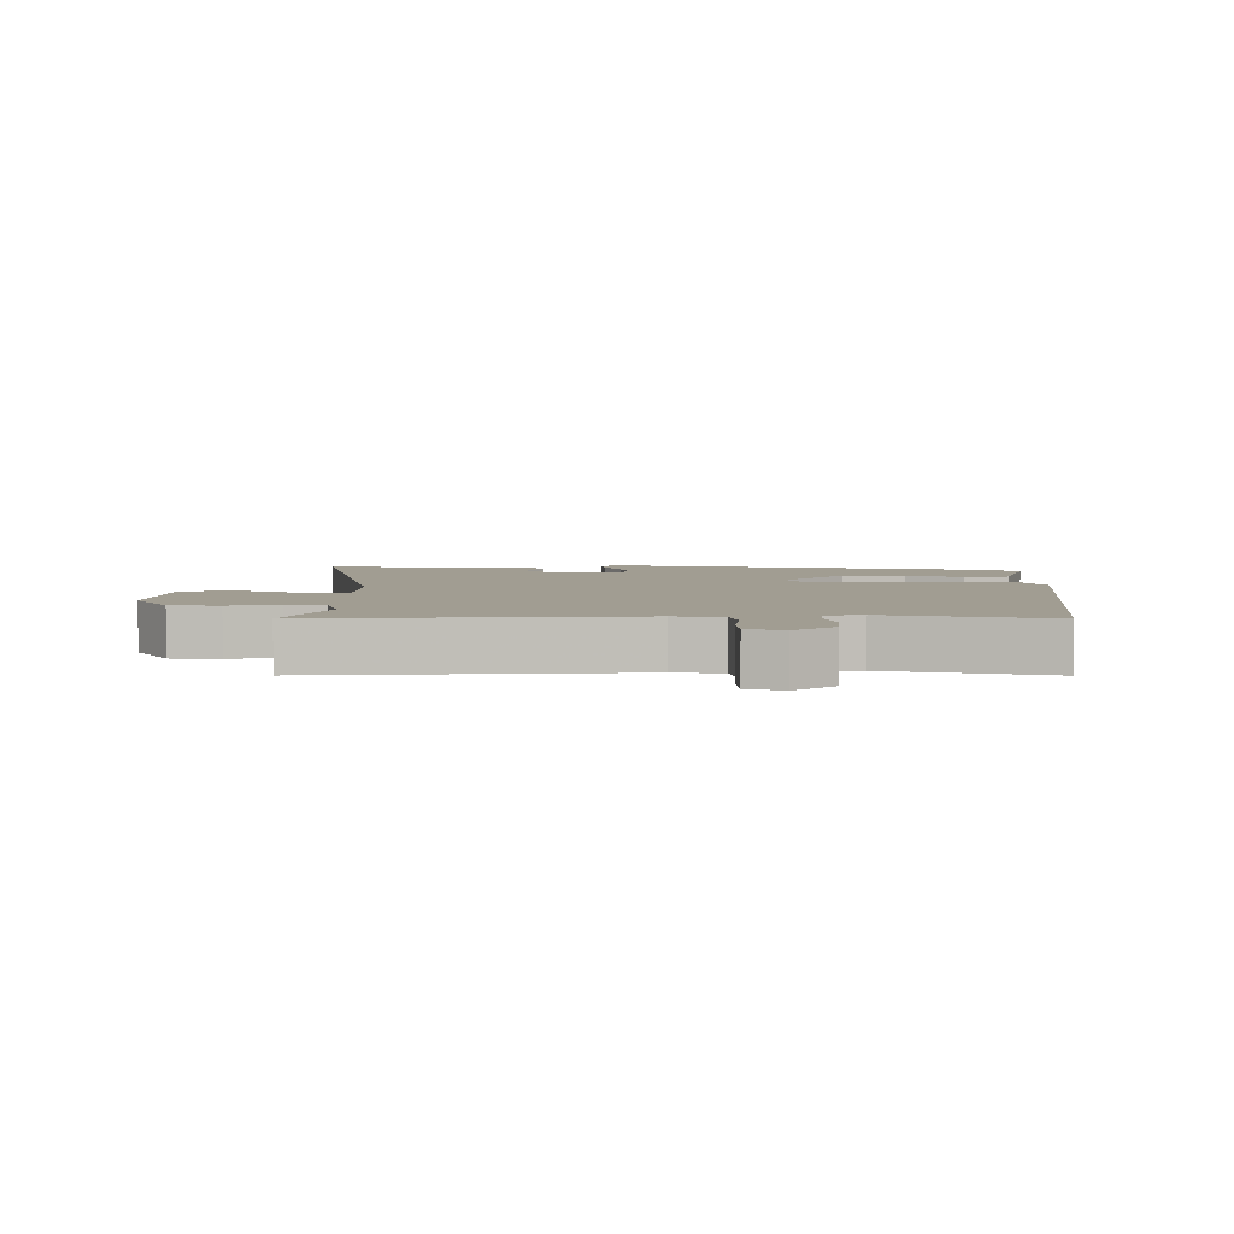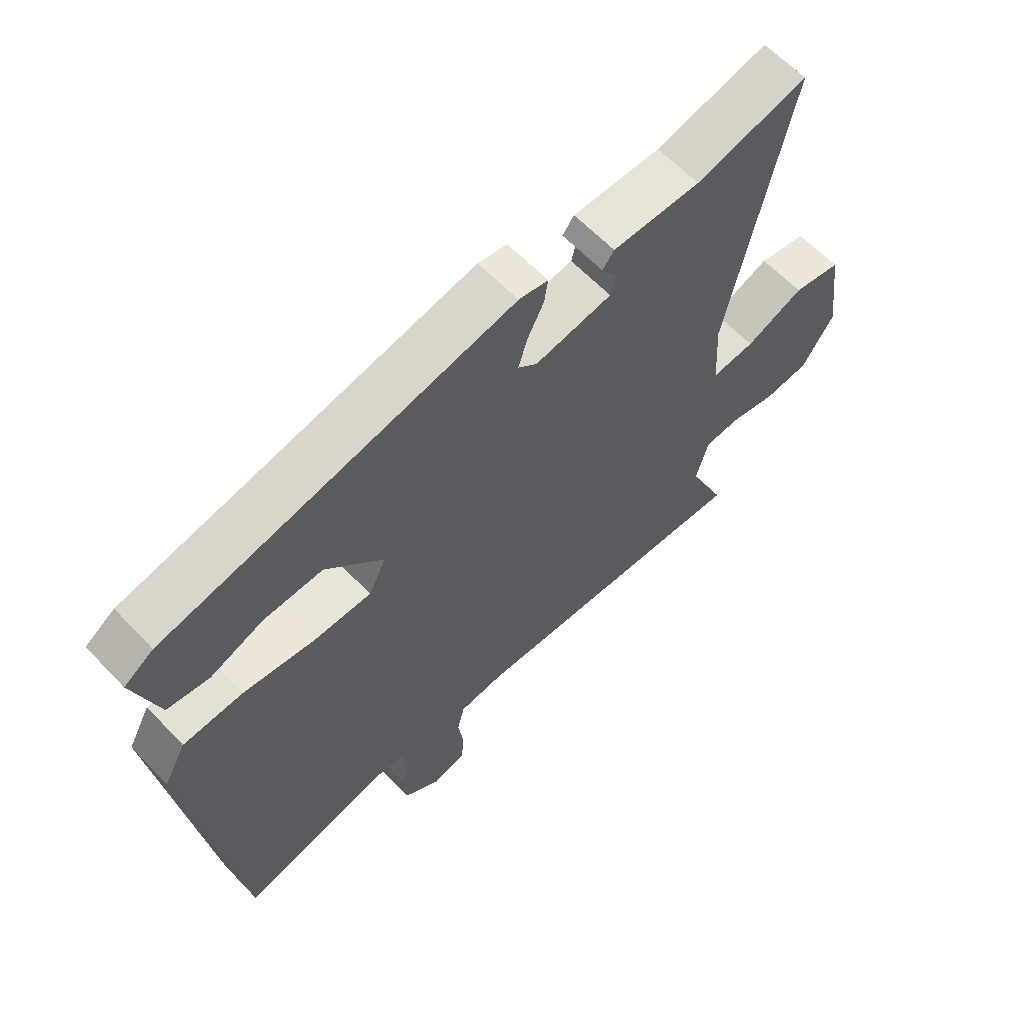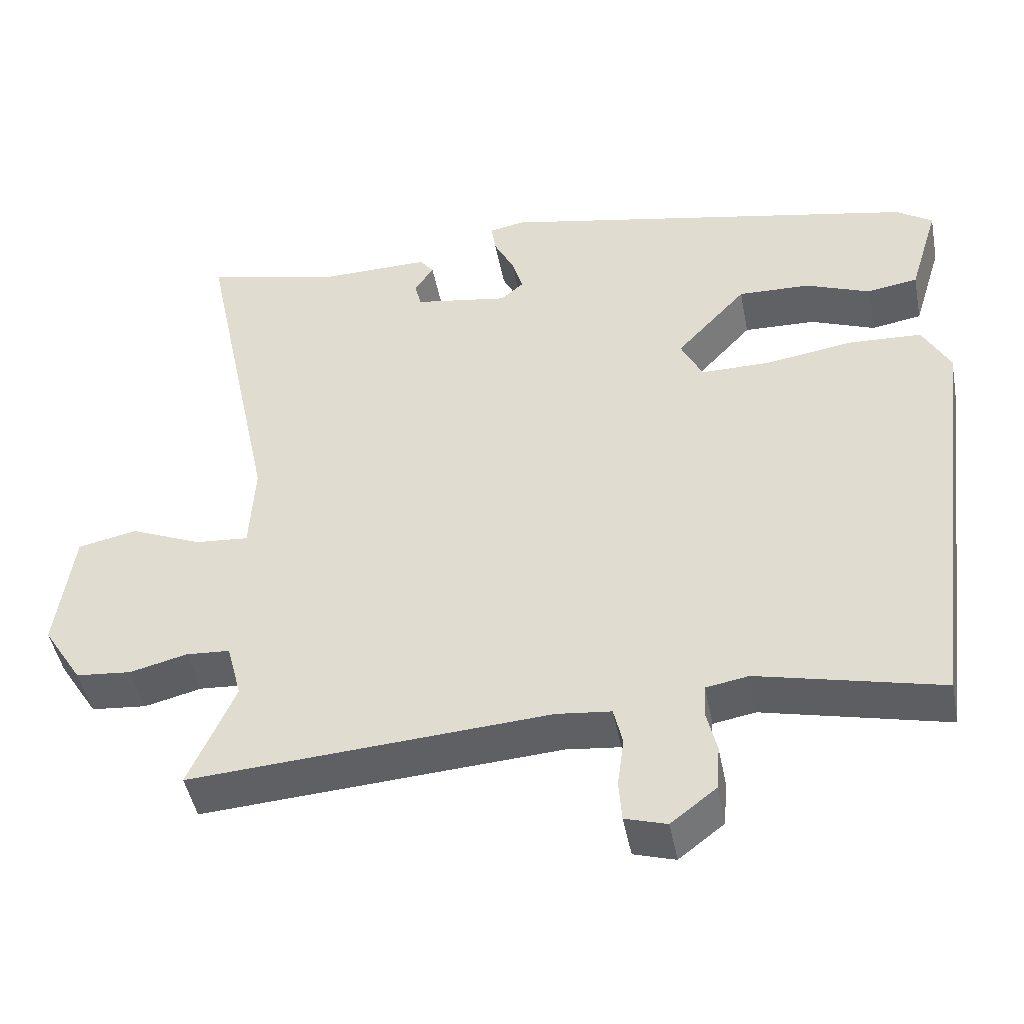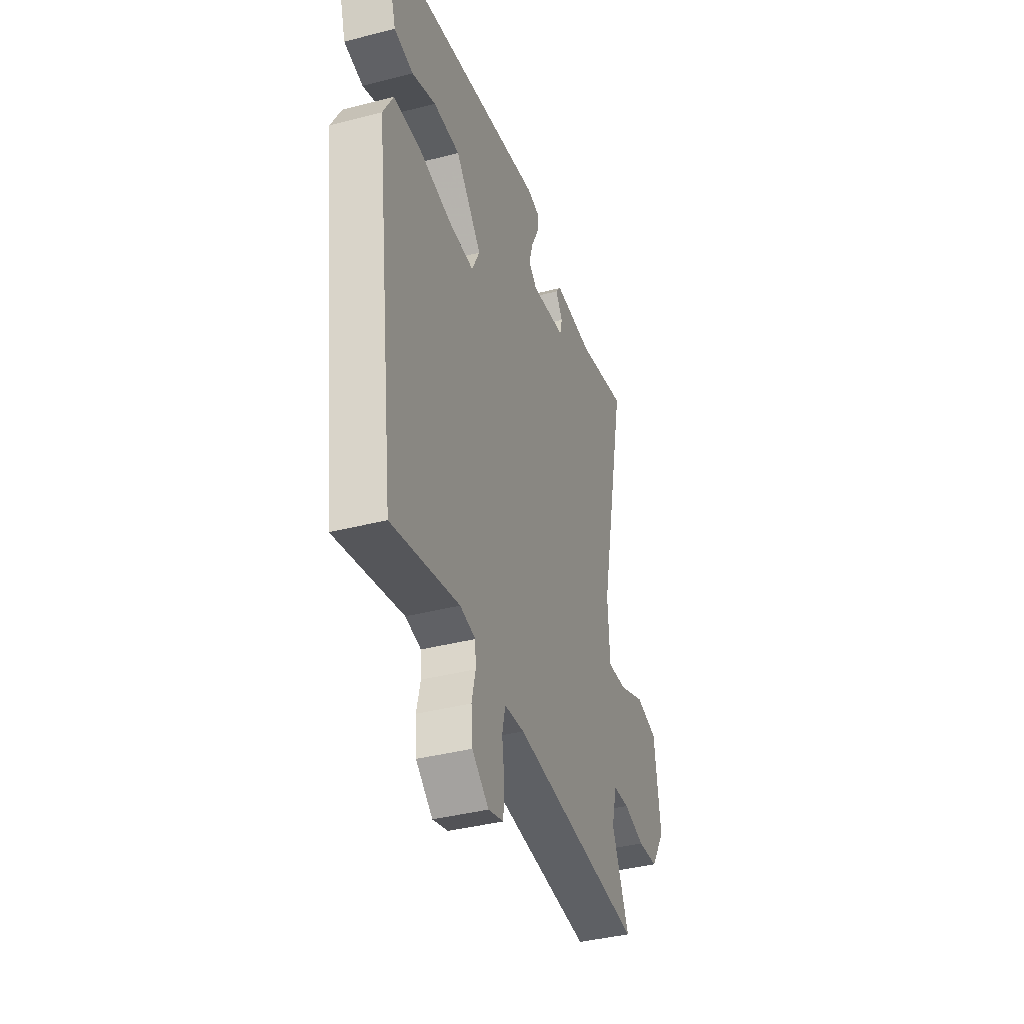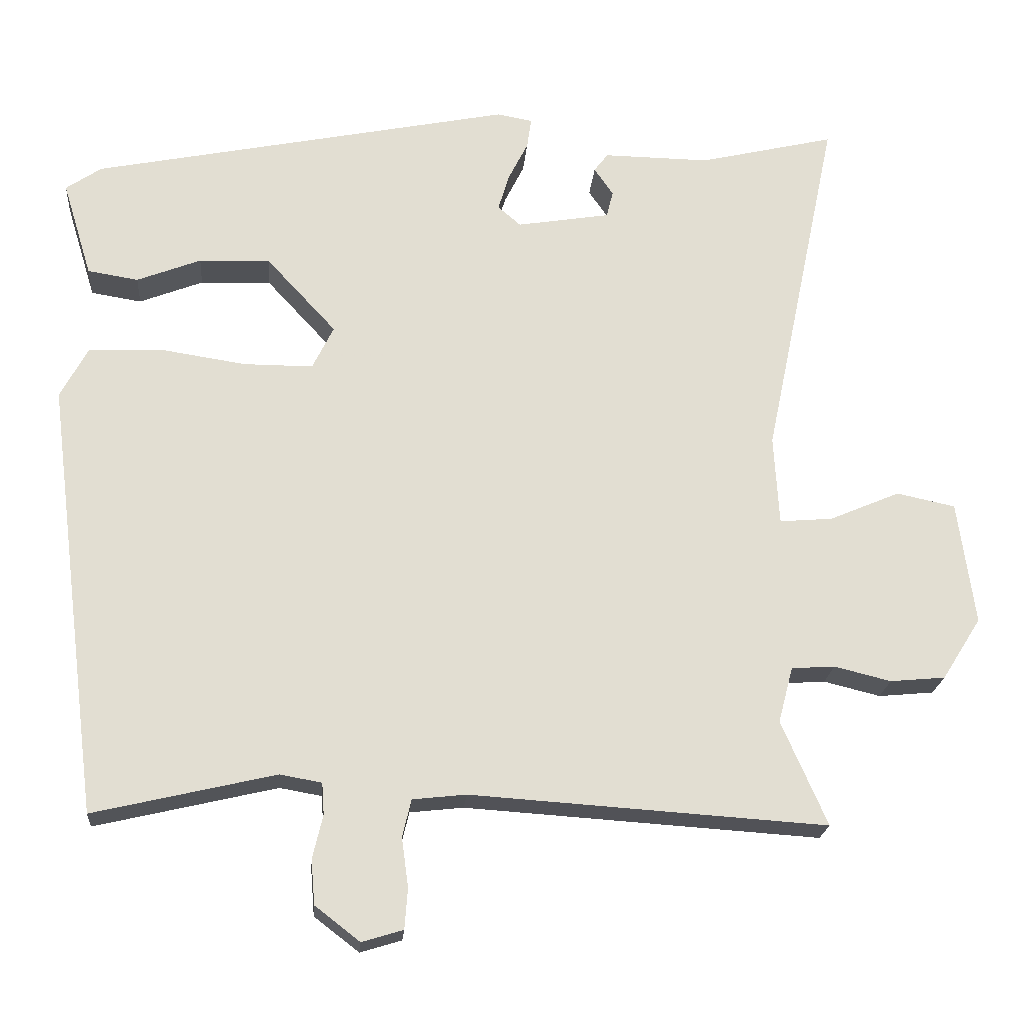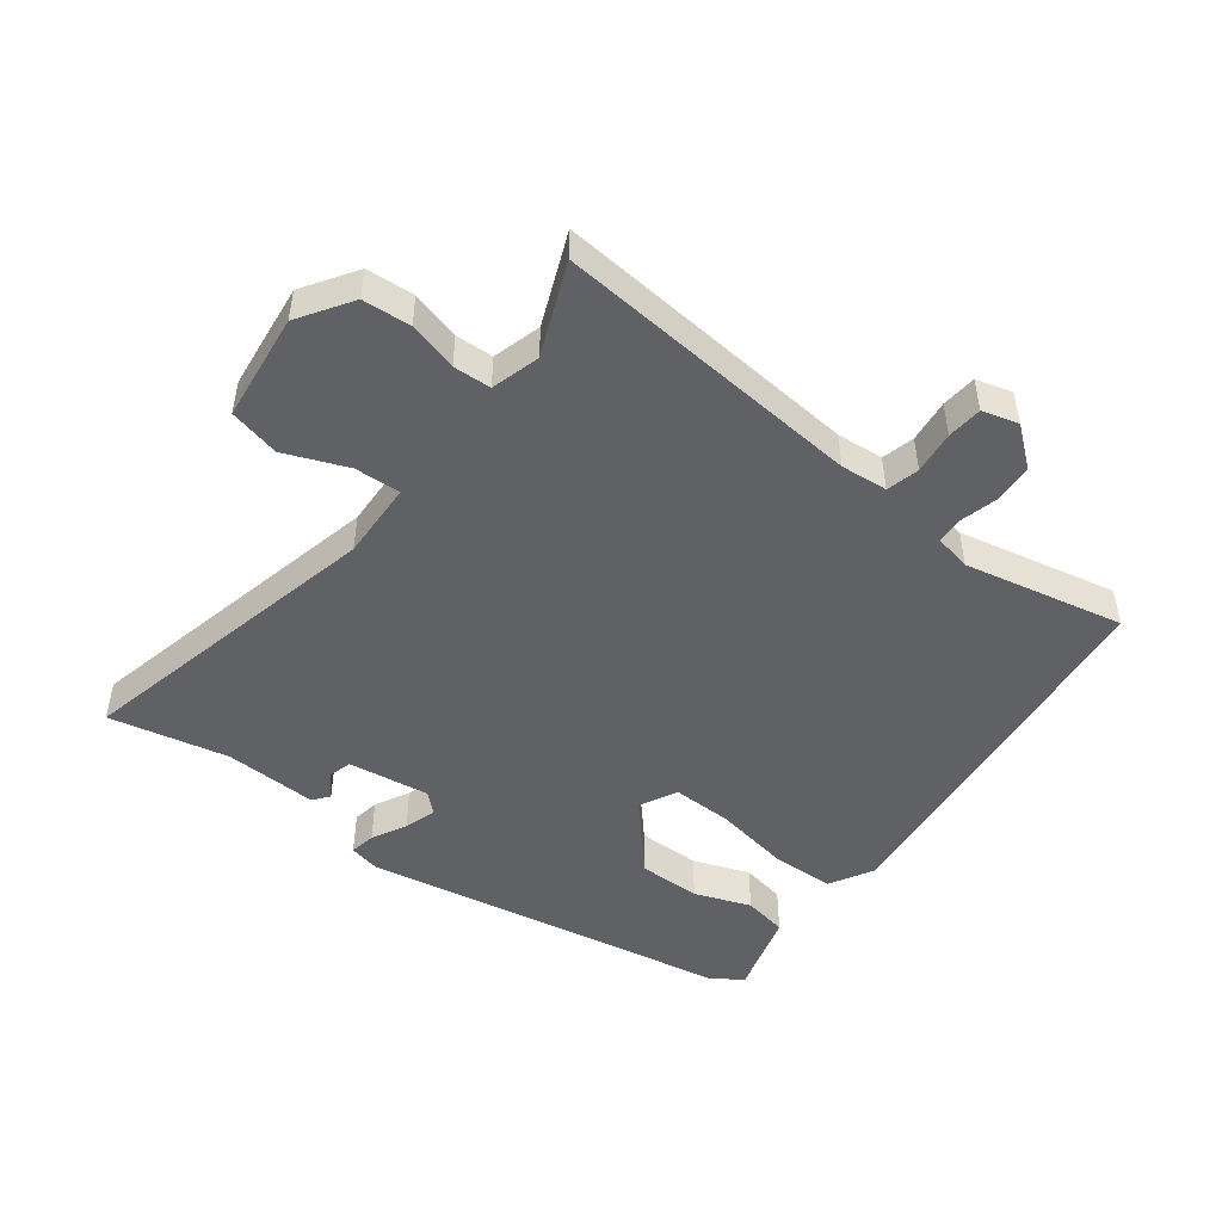
<metadata>
{"format":"obj","ext":"obj","renderer":"f3d","projection":"perspective","resolution":1024,"background":"white","views":[{"elev":4.7,"azim":179.9,"up":"+Y"},{"elev":62.4,"azim":-43.5,"up":"+Z"},{"elev":-46.1,"azim":-169.1,"up":"+Z"},{"elev":-39.1,"azim":-72.1,"up":"+Z"},{"elev":-21.1,"azim":-4.7,"up":"+Z"},{"elev":-48.7,"azim":141.6,"up":"+Y"}]}
</metadata>
<code>
v 0.562 0.07 0.496
v 0.46 0.07 0.008
v 0.467 0.07 -0.114
v 0.539 0.07 -0.108
v 0.635 0.07 -0.067
v 0.715 0.07 -0.084
v 0.738 0.07 -0.252
v 0.685 0.07 -0.336
v 0.61 0.07 -0.343
v 0.533 0.07 -0.324
v 0.474 0.07 -0.328
v 0.454 0.07 -0.404
v 0.516 0.07 -0.546
v 0.032 0.07 -0.514
v -0.041 0.07 -0.522
v -0.053 0.07 -0.573
v -0.044 0.07 -0.64
v -0.048 0.07 -0.695
v -0.104 0.07 -0.712
v -0.165 0.07 -0.665
v -0.17 0.07 -0.604
v -0.156 0.07 -0.545
v -0.159 0.07 -0.502
v -0.216 0.07 -0.492
v -0.463 0.07 -0.55
v -0.538 0.07 0.042
v -0.501 0.07 0.111
v -0.402 0.07 0.116
v -0.284 0.07 0.098
v -0.19 0.07 0.098
v -0.161 0.07 0.157
v -0.256 0.07 0.26
v -0.353 0.07 0.257
v -0.44 0.07 0.223
v -0.509 0.07 0.234
v -0.549 0.07 0.365
v -0.501 0.07 0.398
v 0.072 0.07 0.515
v 0.12 0.07 0.506
v 0.114 0.07 0.465
v 0.087 0.07 0.411
v 0.072 0.07 0.361
v 0.103 0.07 0.334
v 0.23 0.07 0.355
v 0.239 0.07 0.391
v 0.213 0.07 0.429
v 0.232 0.07 0.454
v 0.377 0.07 0.452
v 0.562 0 0.496
v 0.46 0 0.008
v 0.467 0 -0.114
v 0.539 0 -0.108
v 0.635 0 -0.067
v 0.715 0 -0.084
v 0.738 0 -0.252
v 0.685 0 -0.336
v 0.61 0 -0.343
v 0.533 0 -0.324
v 0.474 0 -0.328
v 0.454 0 -0.404
v 0.516 0 -0.546
v 0.032 0 -0.514
v -0.041 0 -0.522
v -0.053 0 -0.573
v -0.044 0 -0.64
v -0.048 0 -0.695
v -0.104 0 -0.712
v -0.165 0 -0.665
v -0.17 0 -0.604
v -0.156 0 -0.545
v -0.159 0 -0.502
v -0.216 0 -0.492
v -0.463 0 -0.55
v -0.538 0 0.042
v -0.501 0 0.111
v -0.402 0 0.116
v -0.284 0 0.098
v -0.19 0 0.098
v -0.161 0 0.157
v -0.256 0 0.26
v -0.353 0 0.257
v -0.44 0 0.223
v -0.509 0 0.234
v -0.549 0 0.365
v -0.501 0 0.398
v 0.072 0 0.515
v 0.12 0 0.506
v 0.114 0 0.465
v 0.087 0 0.411
v 0.072 0 0.361
v 0.103 0 0.334
v 0.23 0 0.355
v 0.239 0 0.391
v 0.213 0 0.429
v 0.232 0 0.454
v 0.377 0 0.452
f 45 46 47 48
f 48 1 2
f 45 48 2
f 44 45 2
f 43 44 2 3
f 42 43 3
f 39 40 41
f 38 39 41
f 37 38 41
f 36 37 41
f 35 36 41
f 35 41 42
f 33 34 35
f 33 35 42
f 32 33 42
f 31 32 42 3
f 27 28 29
f 26 27 29
f 25 26 29
f 24 25 29
f 23 24 29 30
f 30 31 3
f 23 30 3
f 22 23 3
f 20 21 22
f 19 20 22
f 18 19 22
f 17 18 22
f 16 17 22
f 12 13 14
f 11 12 14 15
f 8 9 10
f 7 8 10
f 6 7 10
f 5 6 10
f 4 5 10
f 4 10 11
f 3 4 11 15
f 15 16 22
f 3 15 22
f 96 95 94 93
f 50 49 96
f 50 96 93
f 50 93 92
f 51 50 92 91
f 51 91 90
f 89 88 87
f 89 87 86
f 89 86 85
f 89 85 84
f 89 84 83
f 90 89 83
f 83 82 81
f 90 83 81
f 90 81 80
f 51 90 80 79
f 77 76 75
f 77 75 74
f 77 74 73
f 77 73 72
f 78 77 72 71
f 51 79 78
f 51 78 71
f 51 71 70
f 70 69 68
f 70 68 67
f 70 67 66
f 70 66 65
f 70 65 64
f 62 61 60
f 63 62 60 59
f 58 57 56
f 58 56 55
f 58 55 54
f 58 54 53
f 58 53 52
f 59 58 52
f 63 59 52 51
f 70 64 63
f 70 63 51
f 1 49 50 2
f 2 50 51 3
f 3 51 52 4
f 4 52 53 5
f 5 53 54 6
f 6 54 55 7
f 7 55 56 8
f 8 56 57 9
f 9 57 58 10
f 10 58 59 11
f 11 59 60 12
f 12 60 61 13
f 13 61 62 14
f 14 62 63 15
f 15 63 64 16
f 16 64 65 17
f 17 65 66 18
f 18 66 67 19
f 19 67 68 20
f 20 68 69 21
f 21 69 70 22
f 22 70 71 23
f 23 71 72 24
f 24 72 73 25
f 25 73 74 26
f 26 74 75 27
f 27 75 76 28
f 28 76 77 29
f 29 77 78 30
f 30 78 79 31
f 31 79 80 32
f 32 80 81 33
f 33 81 82 34
f 34 82 83 35
f 35 83 84 36
f 36 84 85 37
f 37 85 86 38
f 38 86 87 39
f 39 87 88 40
f 40 88 89 41
f 41 89 90 42
f 42 90 91 43
f 43 91 92 44
f 44 92 93 45
f 45 93 94 46
f 46 94 95 47
f 47 95 96 48
f 48 96 49 1

</code>
